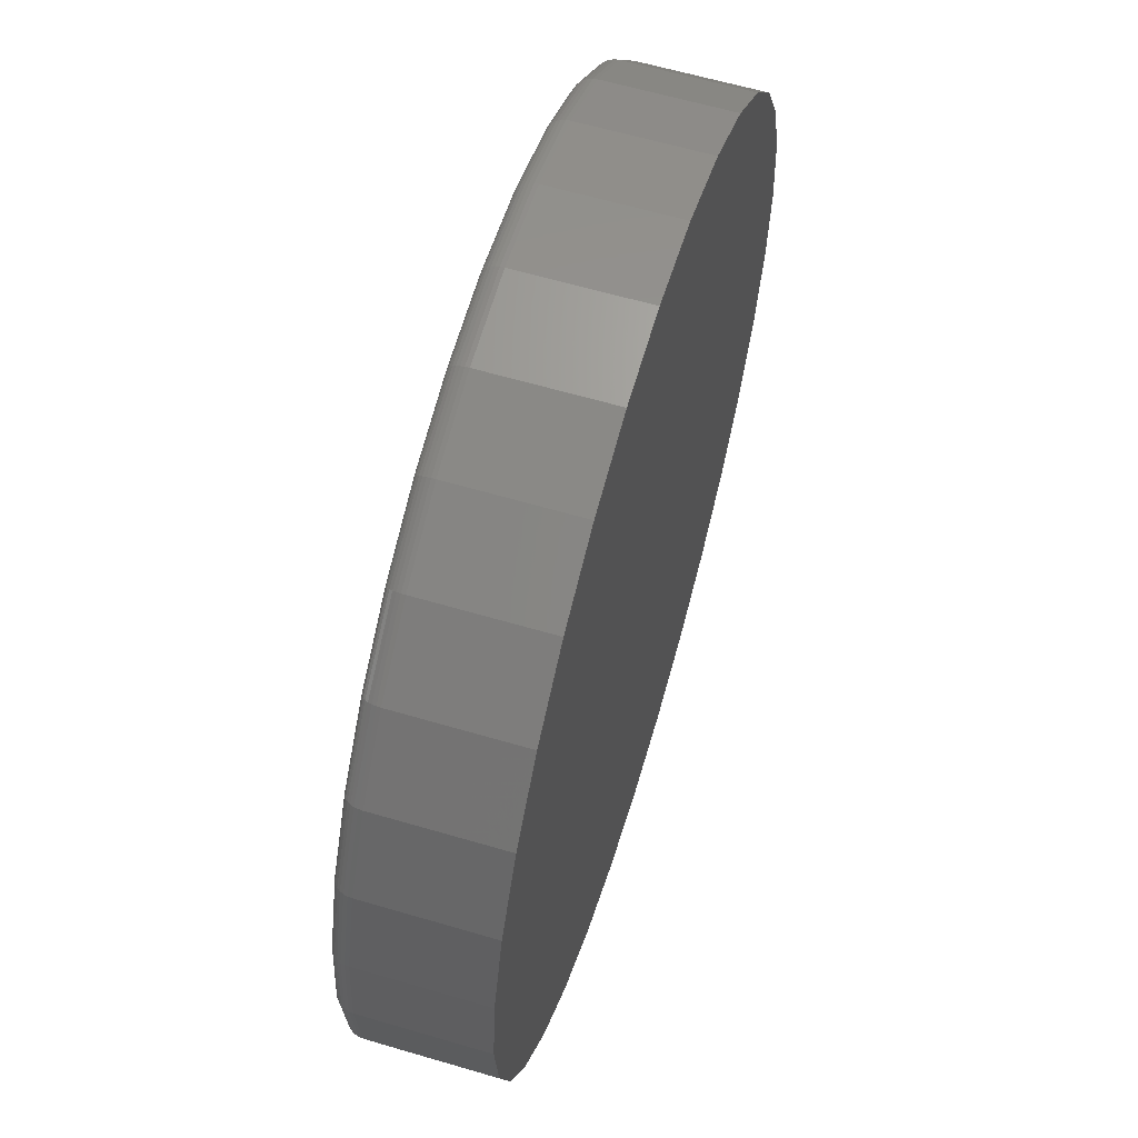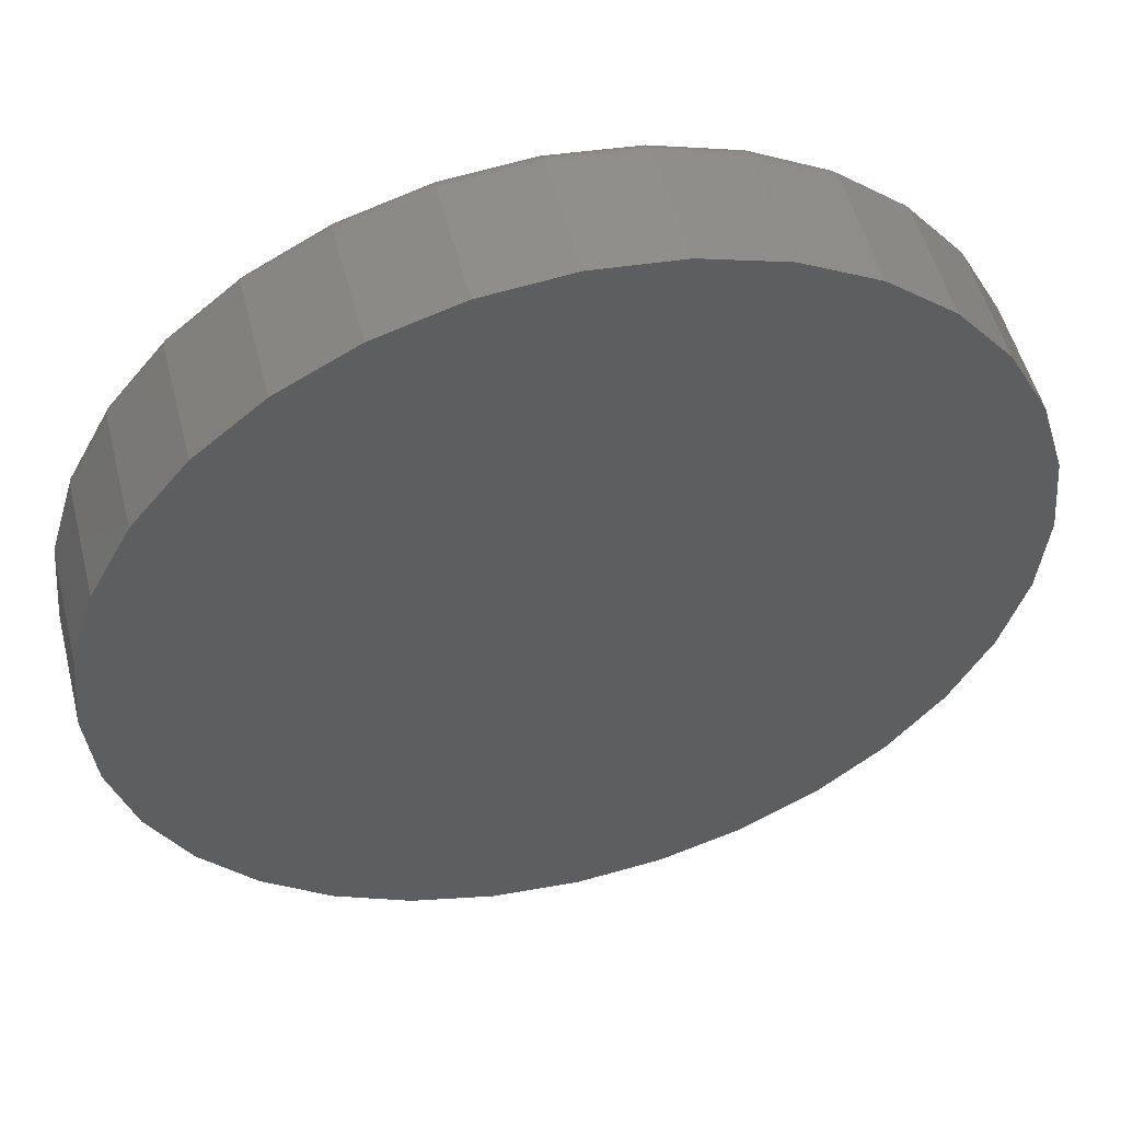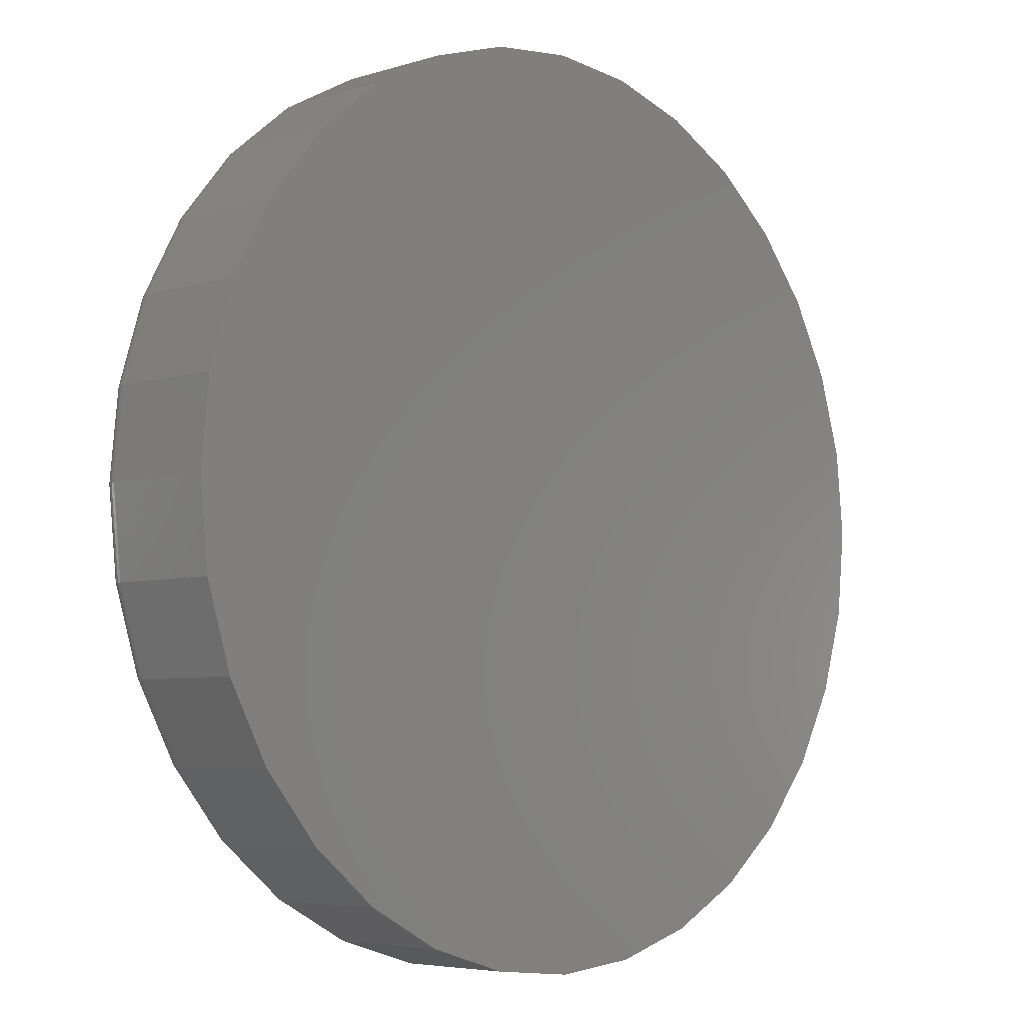
<metadata>
{"format":"stl","ext":"stl","renderer":"f3d","projection":"perspective","resolution":1024,"background":"white","views":[{"elev":61.5,"azim":-73.3,"up":"+Y"},{"elev":52.3,"azim":-14.2,"up":"+Y"},{"elev":-5.2,"azim":-45.7,"up":"+Y"}]}
</metadata>
<code>
# stl→obj: 320 verts, 636 faces
v 0.007895 0.3317 0
v 0.07261 0.3254 0
v -0.05683 0.3254 0
v 0.007895 -0.3317 0
v -0.05683 -0.3254 0
v 0.07261 -0.3254 0
v -0.1191 -0.3065 0
v 0.1348 -0.3065 0
v -0.1764 -0.2758 0
v 0.1922 -0.2758 0
v -0.2267 -0.2346 0
v 0.2425 -0.2346 0
v -0.2679 -0.1843 0
v 0.2837 -0.1843 0
v -0.2986 -0.127 0
v 0.3144 -0.127 0
v -0.3175 -0.06472 0
v 0.3333 -0.06472 0
v -0.3238 -2.531e-16 0
v 0.3396 -8.033e-17 0
v -0.3175 0.06472 0
v 0.3333 0.06472 0
v -0.2986 0.127 0
v 0.3144 0.127 0
v -0.2679 0.1843 0
v 0.2837 0.1843 0
v -0.2267 0.2346 0
v 0.2425 0.2346 0
v -0.1764 0.2758 0
v 0.1922 0.2758 0
v -0.1191 0.3065 0
v 0.1348 0.3065 0
v 0.3553 -7.021e-16 0.01562
v 0.3553 0 0.1094
v 0.3486 -0.06777 0.01562
v 0.3486 -0.06777 0.1094
v 0.3288 -0.1329 0.01562
v 0.3288 -0.1329 0.1094
v 0.2967 -0.193 0.01562
v 0.2967 -0.193 0.1094
v 0.2535 -0.2456 0.01562
v 0.2535 -0.2456 0.1094
v 0.2009 -0.2888 0.01562
v 0.2009 -0.2888 0.1094
v 0.1408 -0.3209 0.01562
v 0.1408 -0.3209 0.1094
v 0.07566 -0.3407 0.01562
v 0.07566 -0.3407 0.1094
v 0.007895 -0.3474 0.01562
v 0.007895 -0.3474 0.1094
v -0.05987 -0.3407 0.01562
v -0.05987 -0.3407 0.1094
v -0.125 -0.3209 0.01562
v -0.125 -0.3209 0.1094
v -0.1851 -0.2888 0.01562
v -0.1851 -0.2888 0.1094
v -0.2377 -0.2456 0.01562
v -0.2377 -0.2456 0.1094
v -0.2809 -0.193 0.01562
v -0.2809 -0.193 0.1094
v -0.313 -0.1329 0.01562
v -0.313 -0.1329 0.1094
v -0.3328 -0.06777 0.01562
v -0.3328 -0.06777 0.1094
v -0.3395 1.968e-16 0.01562
v -0.3395 1.968e-16 0.1094
v -0.3328 0.06777 0.01562
v -0.3328 0.06777 0.1094
v -0.313 0.1329 0.01562
v -0.313 0.1329 0.1094
v -0.2809 0.193 0.01562
v -0.2809 0.193 0.1094
v -0.2377 0.2456 0.01562
v -0.2377 0.2456 0.1094
v -0.1851 0.2888 0.01562
v -0.1851 0.2888 0.1094
v -0.125 0.3209 0.01562
v -0.125 0.3209 0.1094
v -0.05987 0.3407 0.01562
v -0.05987 0.3407 0.1094
v 0.007895 0.3474 0.01562
v 0.007895 0.3474 0.1094
v 0.07566 0.3407 0.01562
v 0.07566 0.3407 0.1094
v 0.1408 0.3209 0.01562
v 0.1408 0.3209 0.1094
v 0.2009 0.2888 0.01562
v 0.2009 0.2888 0.1094
v 0.2535 0.2456 0.01562
v 0.2535 0.2456 0.1094
v 0.2967 0.193 0.01562
v 0.2967 0.193 0.1094
v 0.3288 0.1329 0.01562
v 0.3288 0.1329 0.1094
v 0.3486 0.06777 0.01562
v 0.3486 0.06777 0.1094
v -0.3392 -2.776e-16 0.01258
v -0.3325 0.06771 0.01258
v -0.3383 -2.776e-16 0.009646
v -0.3316 0.06754 0.009646
v -0.3368 -2.776e-16 0.006944
v -0.3302 0.06725 0.006944
v -0.3349 -2.776e-16 0.004576
v -0.3283 0.06688 0.004576
v -0.3325 -2.776e-16 0.002633
v -0.326 0.06641 0.002633
v -0.3298 -2.776e-16 0.001189
v -0.3233 0.06589 0.001189
v -0.3269 -2.498e-16 0.0003002
v -0.3205 0.06531 0.0003002
v 0.3483 0.06771 0.01258
v 0.355 -1.388e-16 0.01258
v 0.3474 0.06754 0.009646
v 0.3541 -1.388e-16 0.009646
v 0.346 0.06725 0.006944
v 0.3526 -1.388e-16 0.006944
v 0.3441 0.06688 0.004576
v 0.3507 -1.388e-16 0.004576
v 0.3418 0.06641 0.002633
v 0.3483 -1.388e-16 0.002633
v 0.3391 0.06589 0.001189
v 0.3456 -1.388e-16 0.001189
v 0.3363 0.06531 0.0003002
v 0.3427 -1.388e-16 0.0003002
v 0.3285 0.1328 0.01258
v 0.3277 0.1325 0.009646
v 0.3264 0.1319 0.006944
v 0.3246 0.1312 0.004576
v 0.3224 0.1303 0.002633
v 0.3199 0.1292 0.001189
v 0.3172 0.1281 0.0003002
v 0.2965 0.1928 0.01258
v 0.2957 0.1923 0.009646
v 0.2945 0.1915 0.006944
v 0.2929 0.1904 0.004576
v 0.2909 0.1891 0.002633
v 0.2887 0.1876 0.001189
v 0.2863 0.186 0.0003002
v 0.2533 0.2454 0.01258
v 0.2527 0.2448 0.009646
v 0.2517 0.2438 0.006944
v 0.2503 0.2424 0.004576
v 0.2486 0.2407 0.002633
v 0.2467 0.2388 0.001189
v 0.2446 0.2367 0.0003002
v 0.2007 0.2886 0.01258
v 0.2002 0.2878 0.009646
v 0.1994 0.2866 0.006944
v 0.1983 0.285 0.004576
v 0.197 0.2831 0.002633
v 0.1955 0.2808 0.001189
v 0.1939 0.2784 0.0003002
v 0.1407 0.3206 0.01258
v 0.1404 0.3198 0.009646
v 0.1398 0.3185 0.006944
v 0.1391 0.3167 0.004576
v 0.1382 0.3145 0.002633
v 0.1371 0.312 0.001189
v 0.136 0.3093 0.0003002
v 0.0756 0.3404 0.01258
v 0.07543 0.3395 0.009646
v 0.07515 0.3381 0.006944
v 0.07477 0.3362 0.004576
v 0.07431 0.3339 0.002633
v 0.07378 0.3312 0.001189
v 0.07321 0.3284 0.0003002
v 0.007895 0.3471 0.01258
v 0.007895 0.3462 0.009646
v 0.007895 0.3447 0.006944
v 0.007895 0.3428 0.004576
v 0.007895 0.3404 0.002633
v 0.007895 0.3377 0.001189
v 0.007895 0.3348 0.0003002
v -0.05981 0.3404 0.01258
v -0.05964 0.3395 0.009646
v -0.05936 0.3381 0.006944
v -0.05898 0.3362 0.004576
v -0.05852 0.3339 0.002633
v -0.05799 0.3312 0.001189
v -0.05742 0.3284 0.0003002
v -0.1249 0.3206 0.01258
v -0.1246 0.3198 0.009646
v -0.124 0.3185 0.006944
v -0.1233 0.3167 0.004576
v -0.1224 0.3145 0.002633
v -0.1213 0.312 0.001189
v -0.1202 0.3093 0.0003002
v -0.1849 0.2886 0.01258
v -0.1844 0.2878 0.009646
v -0.1836 0.2866 0.006944
v -0.1826 0.285 0.004576
v -0.1812 0.2831 0.002633
v -0.1797 0.2808 0.001189
v -0.1781 0.2784 0.0003002
v -0.2375 0.2454 0.01258
v -0.2369 0.2448 0.009646
v -0.2359 0.2438 0.006944
v -0.2345 0.2424 0.004576
v -0.2328 0.2407 0.002633
v -0.2309 0.2388 0.001189
v -0.2288 0.2367 0.0003002
v -0.2807 0.1928 0.01258
v -0.2799 0.1923 0.009646
v -0.2787 0.1915 0.006944
v -0.2771 0.1904 0.004576
v -0.2752 0.1891 0.002633
v -0.2729 0.1876 0.001189
v -0.2705 0.186 0.0003002
v -0.3128 0.1328 0.01258
v -0.3119 0.1325 0.009646
v -0.3106 0.1319 0.006944
v -0.3088 0.1312 0.004576
v -0.3066 0.1303 0.002633
v -0.3041 0.1292 0.001189
v -0.3014 0.1281 0.0003002
v 0.3483 -0.06771 0.01258
v 0.3474 -0.06754 0.009646
v 0.346 -0.06725 0.006944
v 0.3441 -0.06688 0.004576
v 0.3418 -0.06641 0.002633
v 0.3391 -0.06589 0.001189
v 0.3363 -0.06531 0.0003002
v -0.3325 -0.06771 0.01258
v -0.3316 -0.06754 0.009646
v -0.3302 -0.06725 0.006944
v -0.3283 -0.06688 0.004576
v -0.326 -0.06641 0.002633
v -0.3233 -0.06589 0.001189
v -0.3205 -0.06531 0.0003002
v -0.3128 -0.1328 0.01258
v -0.3119 -0.1325 0.009646
v -0.3106 -0.1319 0.006944
v -0.3088 -0.1312 0.004576
v -0.3066 -0.1303 0.002633
v -0.3041 -0.1292 0.001189
v -0.3014 -0.1281 0.0003002
v -0.2807 -0.1928 0.01258
v -0.2799 -0.1923 0.009646
v -0.2787 -0.1915 0.006944
v -0.2771 -0.1904 0.004576
v -0.2752 -0.1891 0.002633
v -0.2729 -0.1876 0.001189
v -0.2705 -0.186 0.0003002
v -0.2375 -0.2454 0.01258
v -0.2369 -0.2448 0.009646
v -0.2359 -0.2438 0.006944
v -0.2345 -0.2424 0.004576
v -0.2328 -0.2407 0.002633
v -0.2309 -0.2388 0.001189
v -0.2288 -0.2367 0.0003002
v -0.1849 -0.2886 0.01258
v -0.1844 -0.2878 0.009646
v -0.1836 -0.2866 0.006944
v -0.1826 -0.285 0.004576
v -0.1812 -0.2831 0.002633
v -0.1797 -0.2808 0.001189
v -0.1781 -0.2784 0.0003002
v -0.1249 -0.3206 0.01258
v -0.1246 -0.3198 0.009646
v -0.124 -0.3185 0.006944
v -0.1233 -0.3167 0.004576
v -0.1224 -0.3145 0.002633
v -0.1213 -0.312 0.001189
v -0.1202 -0.3093 0.0003002
v -0.05981 -0.3404 0.01258
v -0.05964 -0.3395 0.009646
v -0.05936 -0.3381 0.006944
v -0.05898 -0.3362 0.004576
v -0.05852 -0.3339 0.002633
v -0.05799 -0.3312 0.001189
v -0.05742 -0.3284 0.0003002
v 0.007895 -0.3471 0.01258
v 0.007895 -0.3462 0.009646
v 0.007895 -0.3447 0.006944
v 0.007895 -0.3428 0.004576
v 0.007895 -0.3404 0.002633
v 0.007895 -0.3377 0.001189
v 0.007895 -0.3348 0.0003002
v 0.0756 -0.3404 0.01258
v 0.07543 -0.3395 0.009646
v 0.07515 -0.3381 0.006944
v 0.07477 -0.3362 0.004576
v 0.07431 -0.3339 0.002633
v 0.07378 -0.3312 0.001189
v 0.07321 -0.3284 0.0003002
v 0.1407 -0.3206 0.01258
v 0.1404 -0.3198 0.009646
v 0.1398 -0.3185 0.006944
v 0.1391 -0.3167 0.004576
v 0.1382 -0.3145 0.002633
v 0.1371 -0.312 0.001189
v 0.136 -0.3093 0.0003002
v 0.2007 -0.2886 0.01258
v 0.2002 -0.2878 0.009646
v 0.1994 -0.2866 0.006944
v 0.1983 -0.285 0.004576
v 0.197 -0.2831 0.002633
v 0.1955 -0.2808 0.001189
v 0.1939 -0.2784 0.0003002
v 0.2533 -0.2454 0.01258
v 0.2527 -0.2448 0.009646
v 0.2517 -0.2438 0.006944
v 0.2503 -0.2424 0.004576
v 0.2486 -0.2407 0.002633
v 0.2467 -0.2388 0.001189
v 0.2446 -0.2367 0.0003002
v 0.2965 -0.1928 0.01258
v 0.2957 -0.1923 0.009646
v 0.2945 -0.1915 0.006944
v 0.2929 -0.1904 0.004576
v 0.2909 -0.1891 0.002633
v 0.2887 -0.1876 0.001189
v 0.2863 -0.186 0.0003002
v 0.3285 -0.1328 0.01258
v 0.3277 -0.1325 0.009646
v 0.3264 -0.1319 0.006944
v 0.3246 -0.1312 0.004576
v 0.3224 -0.1303 0.002633
v 0.3199 -0.1292 0.001189
v 0.3172 -0.1281 0.0003002
f 1 2 3
f 4 5 6
f 6 5 7
f 6 7 8
f 8 7 9
f 8 9 10
f 10 9 11
f 10 11 12
f 12 11 13
f 12 13 14
f 14 13 15
f 14 15 16
f 16 15 17
f 16 17 18
f 18 17 19
f 18 19 20
f 20 19 21
f 20 21 22
f 22 21 23
f 22 23 24
f 24 23 25
f 24 25 26
f 26 25 27
f 26 27 28
f 28 27 29
f 28 29 30
f 30 29 31
f 30 31 32
f 32 31 3
f 32 3 2
f 33 34 35
f 35 34 36
f 35 36 37
f 37 36 38
f 37 38 39
f 39 38 40
f 39 40 41
f 41 40 42
f 41 42 43
f 43 42 44
f 43 44 45
f 45 44 46
f 45 46 47
f 47 46 48
f 47 48 49
f 49 48 50
f 49 50 51
f 51 50 52
f 51 52 53
f 53 52 54
f 53 54 55
f 55 54 56
f 55 56 57
f 57 56 58
f 57 58 59
f 59 58 60
f 59 60 61
f 61 60 62
f 61 62 63
f 63 62 64
f 63 64 65
f 65 64 66
f 65 66 67
f 67 66 68
f 67 68 69
f 69 68 70
f 69 70 71
f 71 70 72
f 71 72 73
f 73 72 74
f 73 74 75
f 75 74 76
f 75 76 77
f 77 76 78
f 77 78 79
f 79 78 80
f 79 80 81
f 81 80 82
f 81 82 83
f 83 82 84
f 83 84 85
f 85 84 86
f 85 86 87
f 87 86 88
f 87 88 89
f 89 88 90
f 89 90 91
f 91 90 92
f 91 92 93
f 93 92 94
f 93 94 95
f 95 94 96
f 95 96 33
f 33 96 34
f 65 67 97
f 97 67 98
f 97 98 99
f 99 98 100
f 99 100 101
f 101 100 102
f 101 102 103
f 103 102 104
f 103 104 105
f 105 104 106
f 105 106 107
f 107 106 108
f 107 108 109
f 109 108 110
f 109 110 19
f 19 110 21
f 95 33 111
f 111 33 112
f 111 112 113
f 113 112 114
f 113 114 115
f 115 114 116
f 115 116 117
f 117 116 118
f 117 118 119
f 119 118 120
f 119 120 121
f 121 120 122
f 121 122 123
f 123 122 124
f 123 124 22
f 22 124 20
f 93 95 125
f 125 95 111
f 125 111 126
f 126 111 113
f 126 113 127
f 127 113 115
f 127 115 128
f 128 115 117
f 128 117 129
f 129 117 119
f 129 119 130
f 130 119 121
f 130 121 131
f 131 121 123
f 131 123 24
f 24 123 22
f 91 93 132
f 132 93 125
f 132 125 133
f 133 125 126
f 133 126 134
f 134 126 127
f 134 127 135
f 135 127 128
f 135 128 136
f 136 128 129
f 136 129 137
f 137 129 130
f 137 130 138
f 138 130 131
f 138 131 26
f 26 131 24
f 89 91 139
f 139 91 132
f 139 132 140
f 140 132 133
f 140 133 141
f 141 133 134
f 141 134 142
f 142 134 135
f 142 135 143
f 143 135 136
f 143 136 144
f 144 136 137
f 144 137 145
f 145 137 138
f 145 138 28
f 28 138 26
f 87 89 146
f 146 89 139
f 146 139 147
f 147 139 140
f 147 140 148
f 148 140 141
f 148 141 149
f 149 141 142
f 149 142 150
f 150 142 143
f 150 143 151
f 151 143 144
f 151 144 152
f 152 144 145
f 152 145 30
f 30 145 28
f 85 87 153
f 153 87 146
f 153 146 154
f 154 146 147
f 154 147 155
f 155 147 148
f 155 148 156
f 156 148 149
f 156 149 157
f 157 149 150
f 157 150 158
f 158 150 151
f 158 151 159
f 159 151 152
f 159 152 32
f 32 152 30
f 83 85 160
f 160 85 153
f 160 153 161
f 161 153 154
f 161 154 162
f 162 154 155
f 162 155 163
f 163 155 156
f 163 156 164
f 164 156 157
f 164 157 165
f 165 157 158
f 165 158 166
f 166 158 159
f 166 159 2
f 2 159 32
f 81 83 167
f 167 83 160
f 167 160 168
f 168 160 161
f 168 161 169
f 169 161 162
f 169 162 170
f 170 162 163
f 170 163 171
f 171 163 164
f 171 164 172
f 172 164 165
f 172 165 173
f 173 165 166
f 173 166 1
f 1 166 2
f 79 81 174
f 174 81 167
f 174 167 175
f 175 167 168
f 175 168 176
f 176 168 169
f 176 169 177
f 177 169 170
f 177 170 178
f 178 170 171
f 178 171 179
f 179 171 172
f 179 172 180
f 180 172 173
f 180 173 3
f 3 173 1
f 77 79 181
f 181 79 174
f 181 174 182
f 182 174 175
f 182 175 183
f 183 175 176
f 183 176 184
f 184 176 177
f 184 177 185
f 185 177 178
f 185 178 186
f 186 178 179
f 186 179 187
f 187 179 180
f 187 180 31
f 31 180 3
f 75 77 188
f 188 77 181
f 188 181 189
f 189 181 182
f 189 182 190
f 190 182 183
f 190 183 191
f 191 183 184
f 191 184 192
f 192 184 185
f 192 185 193
f 193 185 186
f 193 186 194
f 194 186 187
f 194 187 29
f 29 187 31
f 73 75 195
f 195 75 188
f 195 188 196
f 196 188 189
f 196 189 197
f 197 189 190
f 197 190 198
f 198 190 191
f 198 191 199
f 199 191 192
f 199 192 200
f 200 192 193
f 200 193 201
f 201 193 194
f 201 194 27
f 27 194 29
f 71 73 202
f 202 73 195
f 202 195 203
f 203 195 196
f 203 196 204
f 204 196 197
f 204 197 205
f 205 197 198
f 205 198 206
f 206 198 199
f 206 199 207
f 207 199 200
f 207 200 208
f 208 200 201
f 208 201 25
f 25 201 27
f 69 71 209
f 209 71 202
f 209 202 210
f 210 202 203
f 210 203 211
f 211 203 204
f 211 204 212
f 212 204 205
f 212 205 213
f 213 205 206
f 213 206 214
f 214 206 207
f 214 207 215
f 215 207 208
f 215 208 23
f 23 208 25
f 67 69 98
f 98 69 209
f 98 209 100
f 100 209 210
f 100 210 102
f 102 210 211
f 102 211 104
f 104 211 212
f 104 212 106
f 106 212 213
f 106 213 108
f 108 213 214
f 108 214 110
f 110 214 215
f 110 215 21
f 21 215 23
f 33 35 112
f 112 35 216
f 112 216 114
f 114 216 217
f 114 217 116
f 116 217 218
f 116 218 118
f 118 218 219
f 118 219 120
f 120 219 220
f 120 220 122
f 122 220 221
f 122 221 124
f 124 221 222
f 124 222 20
f 20 222 18
f 63 65 223
f 223 65 97
f 223 97 224
f 224 97 99
f 224 99 225
f 225 99 101
f 225 101 226
f 226 101 103
f 226 103 227
f 227 103 105
f 227 105 228
f 228 105 107
f 228 107 229
f 229 107 109
f 229 109 17
f 17 109 19
f 61 63 230
f 230 63 223
f 230 223 231
f 231 223 224
f 231 224 232
f 232 224 225
f 232 225 233
f 233 225 226
f 233 226 234
f 234 226 227
f 234 227 235
f 235 227 228
f 235 228 236
f 236 228 229
f 236 229 15
f 15 229 17
f 59 61 237
f 237 61 230
f 237 230 238
f 238 230 231
f 238 231 239
f 239 231 232
f 239 232 240
f 240 232 233
f 240 233 241
f 241 233 234
f 241 234 242
f 242 234 235
f 242 235 243
f 243 235 236
f 243 236 13
f 13 236 15
f 57 59 244
f 244 59 237
f 244 237 245
f 245 237 238
f 245 238 246
f 246 238 239
f 246 239 247
f 247 239 240
f 247 240 248
f 248 240 241
f 248 241 249
f 249 241 242
f 249 242 250
f 250 242 243
f 250 243 11
f 11 243 13
f 55 57 251
f 251 57 244
f 251 244 252
f 252 244 245
f 252 245 253
f 253 245 246
f 253 246 254
f 254 246 247
f 254 247 255
f 255 247 248
f 255 248 256
f 256 248 249
f 256 249 257
f 257 249 250
f 257 250 9
f 9 250 11
f 53 55 258
f 258 55 251
f 258 251 259
f 259 251 252
f 259 252 260
f 260 252 253
f 260 253 261
f 261 253 254
f 261 254 262
f 262 254 255
f 262 255 263
f 263 255 256
f 263 256 264
f 264 256 257
f 264 257 7
f 7 257 9
f 51 53 265
f 265 53 258
f 265 258 266
f 266 258 259
f 266 259 267
f 267 259 260
f 267 260 268
f 268 260 261
f 268 261 269
f 269 261 262
f 269 262 270
f 270 262 263
f 270 263 271
f 271 263 264
f 271 264 5
f 5 264 7
f 49 51 272
f 272 51 265
f 272 265 273
f 273 265 266
f 273 266 274
f 274 266 267
f 274 267 275
f 275 267 268
f 275 268 276
f 276 268 269
f 276 269 277
f 277 269 270
f 277 270 278
f 278 270 271
f 278 271 4
f 4 271 5
f 47 49 279
f 279 49 272
f 279 272 280
f 280 272 273
f 280 273 281
f 281 273 274
f 281 274 282
f 282 274 275
f 282 275 283
f 283 275 276
f 283 276 284
f 284 276 277
f 284 277 285
f 285 277 278
f 285 278 6
f 6 278 4
f 45 47 286
f 286 47 279
f 286 279 287
f 287 279 280
f 287 280 288
f 288 280 281
f 288 281 289
f 289 281 282
f 289 282 290
f 290 282 283
f 290 283 291
f 291 283 284
f 291 284 292
f 292 284 285
f 292 285 8
f 8 285 6
f 43 45 293
f 293 45 286
f 293 286 294
f 294 286 287
f 294 287 295
f 295 287 288
f 295 288 296
f 296 288 289
f 296 289 297
f 297 289 290
f 297 290 298
f 298 290 291
f 298 291 299
f 299 291 292
f 299 292 10
f 10 292 8
f 41 43 300
f 300 43 293
f 300 293 301
f 301 293 294
f 301 294 302
f 302 294 295
f 302 295 303
f 303 295 296
f 303 296 304
f 304 296 297
f 304 297 305
f 305 297 298
f 305 298 306
f 306 298 299
f 306 299 12
f 12 299 10
f 39 41 307
f 307 41 300
f 307 300 308
f 308 300 301
f 308 301 309
f 309 301 302
f 309 302 310
f 310 302 303
f 310 303 311
f 311 303 304
f 311 304 312
f 312 304 305
f 312 305 313
f 313 305 306
f 313 306 14
f 14 306 12
f 37 39 314
f 314 39 307
f 314 307 315
f 315 307 308
f 315 308 316
f 316 308 309
f 316 309 317
f 317 309 310
f 317 310 318
f 318 310 311
f 318 311 319
f 319 311 312
f 319 312 320
f 320 312 313
f 320 313 16
f 16 313 14
f 35 37 216
f 216 37 314
f 216 314 217
f 217 314 315
f 217 315 218
f 218 315 316
f 218 316 219
f 219 316 317
f 219 317 220
f 220 317 318
f 220 318 221
f 221 318 319
f 221 319 222
f 222 319 320
f 222 320 18
f 18 320 16
f 80 84 82
f 84 80 86
f 86 80 78
f 86 78 88
f 88 78 76
f 88 76 90
f 90 76 74
f 90 74 92
f 92 74 72
f 92 72 94
f 94 72 70
f 94 70 96
f 96 70 68
f 96 68 34
f 34 68 66
f 34 66 36
f 36 66 64
f 36 64 38
f 38 64 62
f 38 62 40
f 40 62 60
f 40 60 42
f 42 60 58
f 42 58 44
f 44 58 56
f 44 56 46
f 46 56 54
f 46 54 48
f 48 54 52
f 48 52 50

</code>
